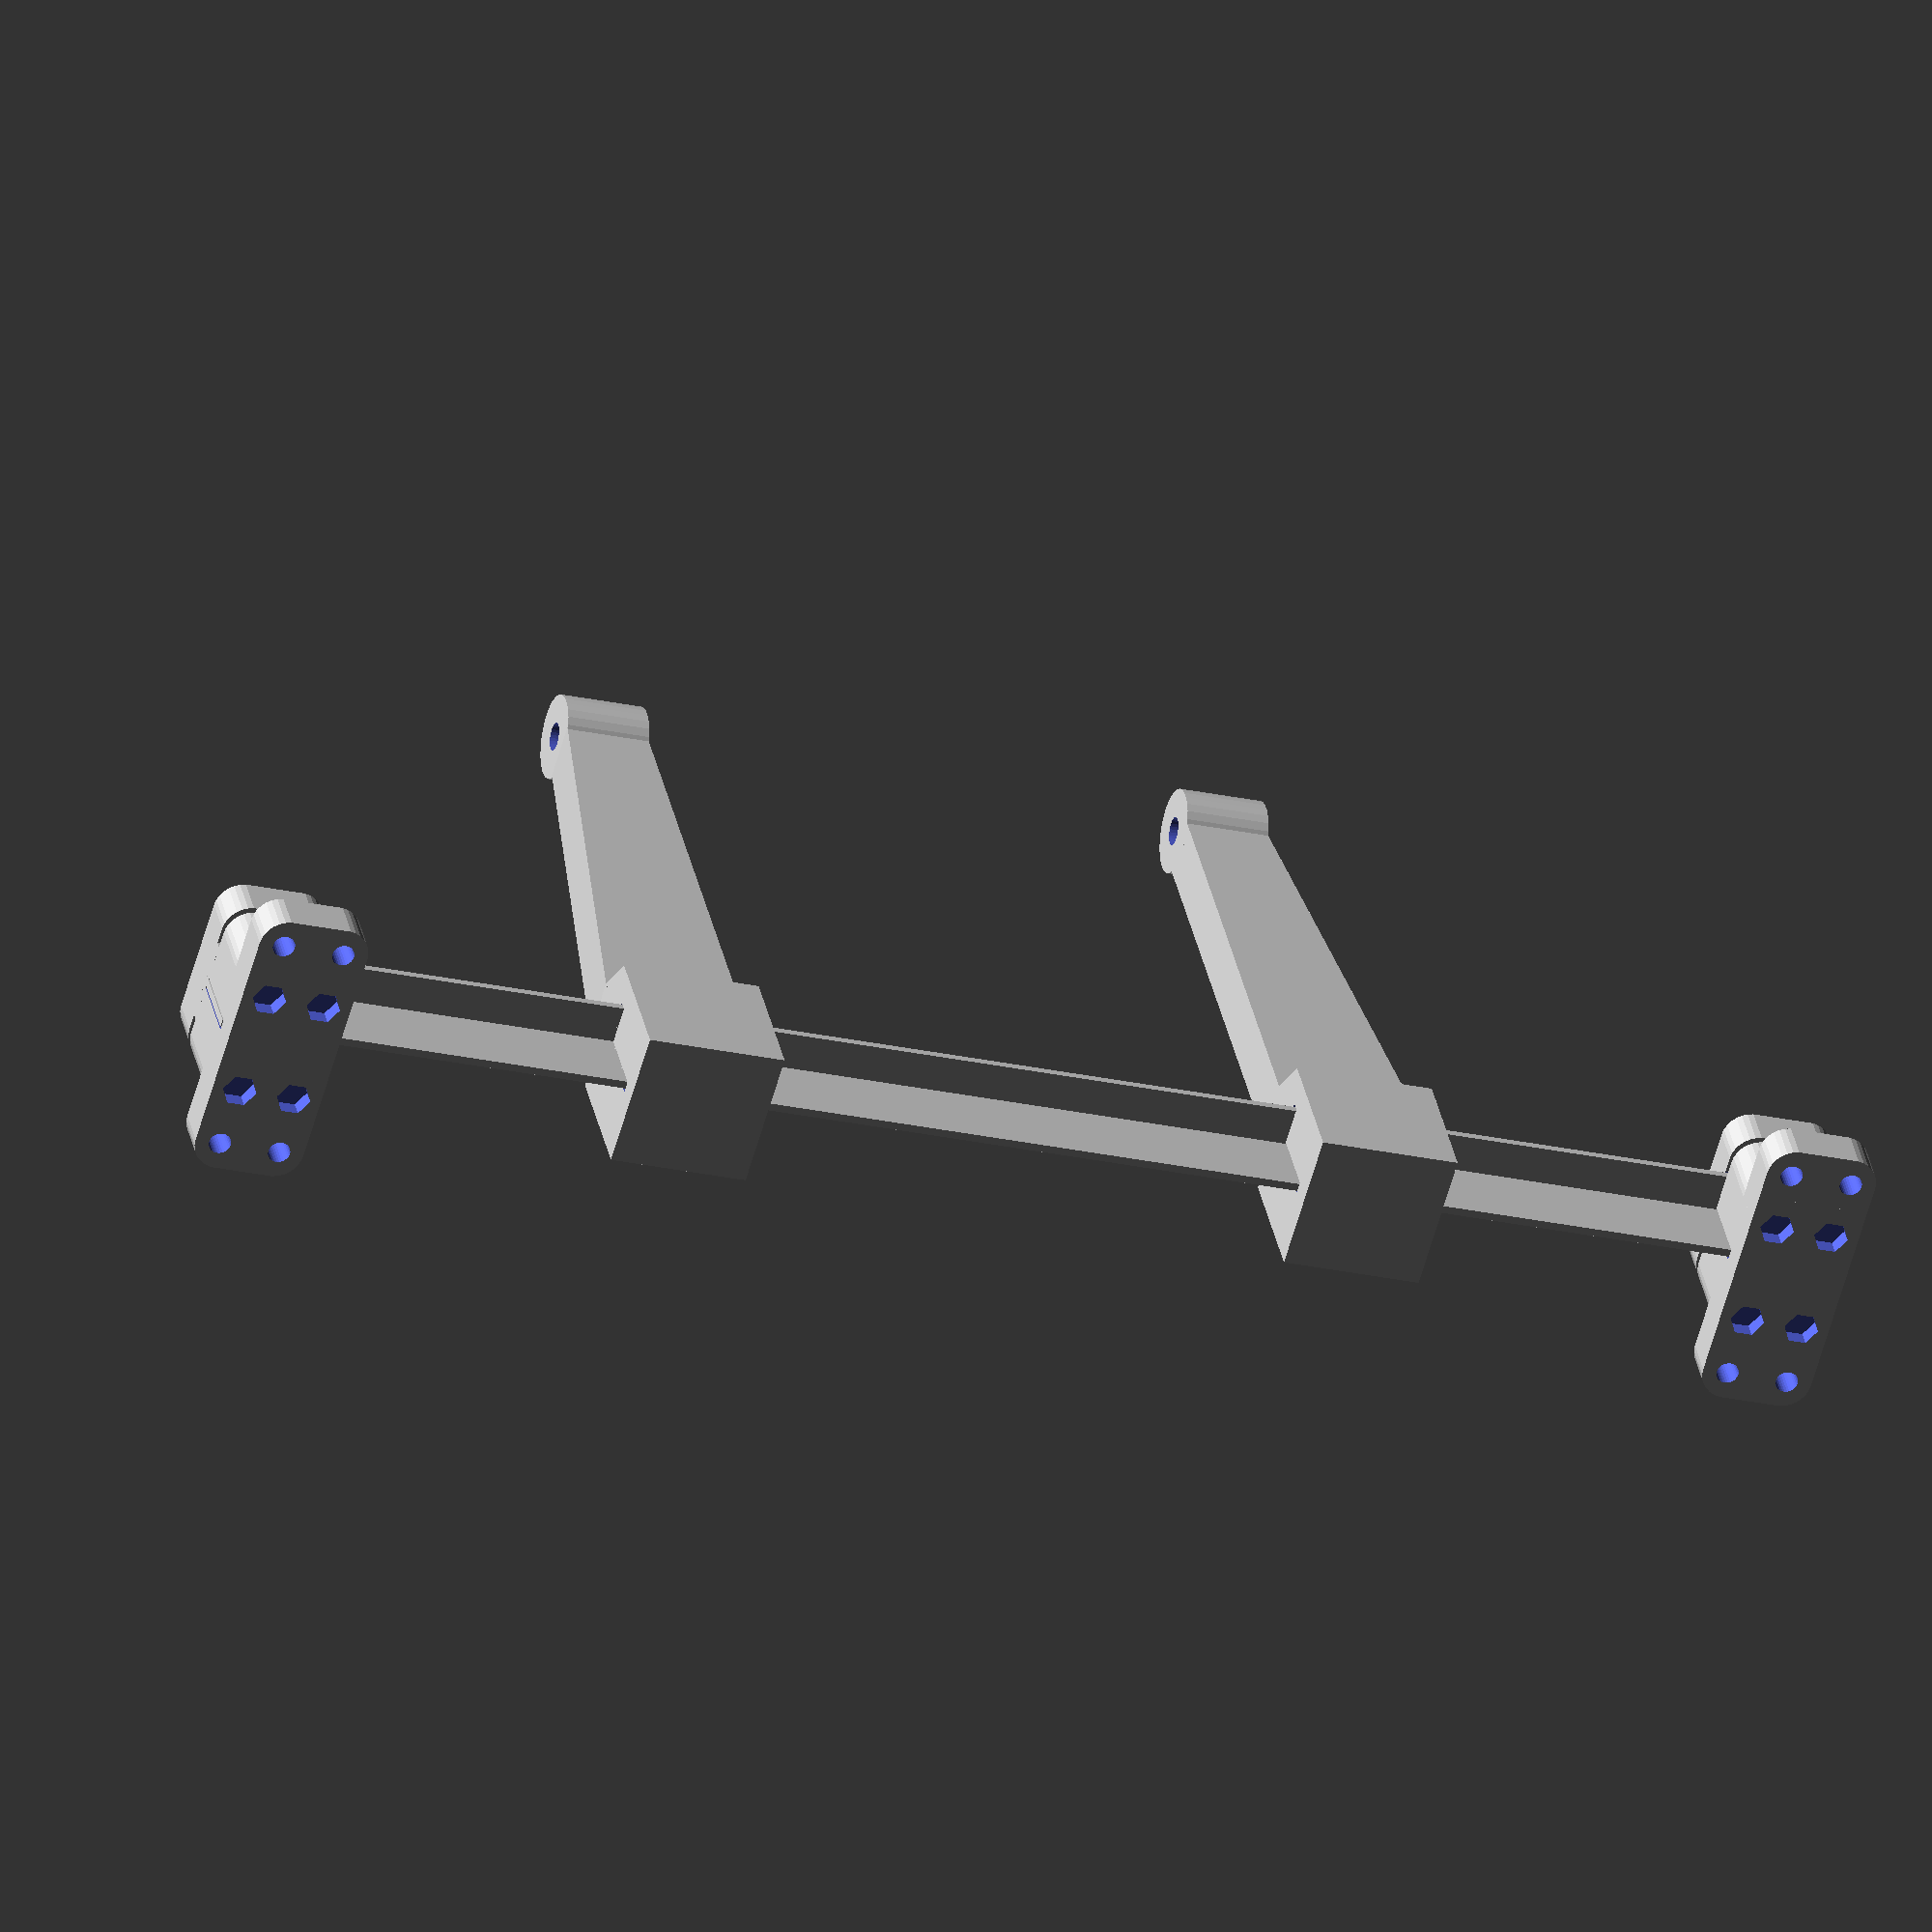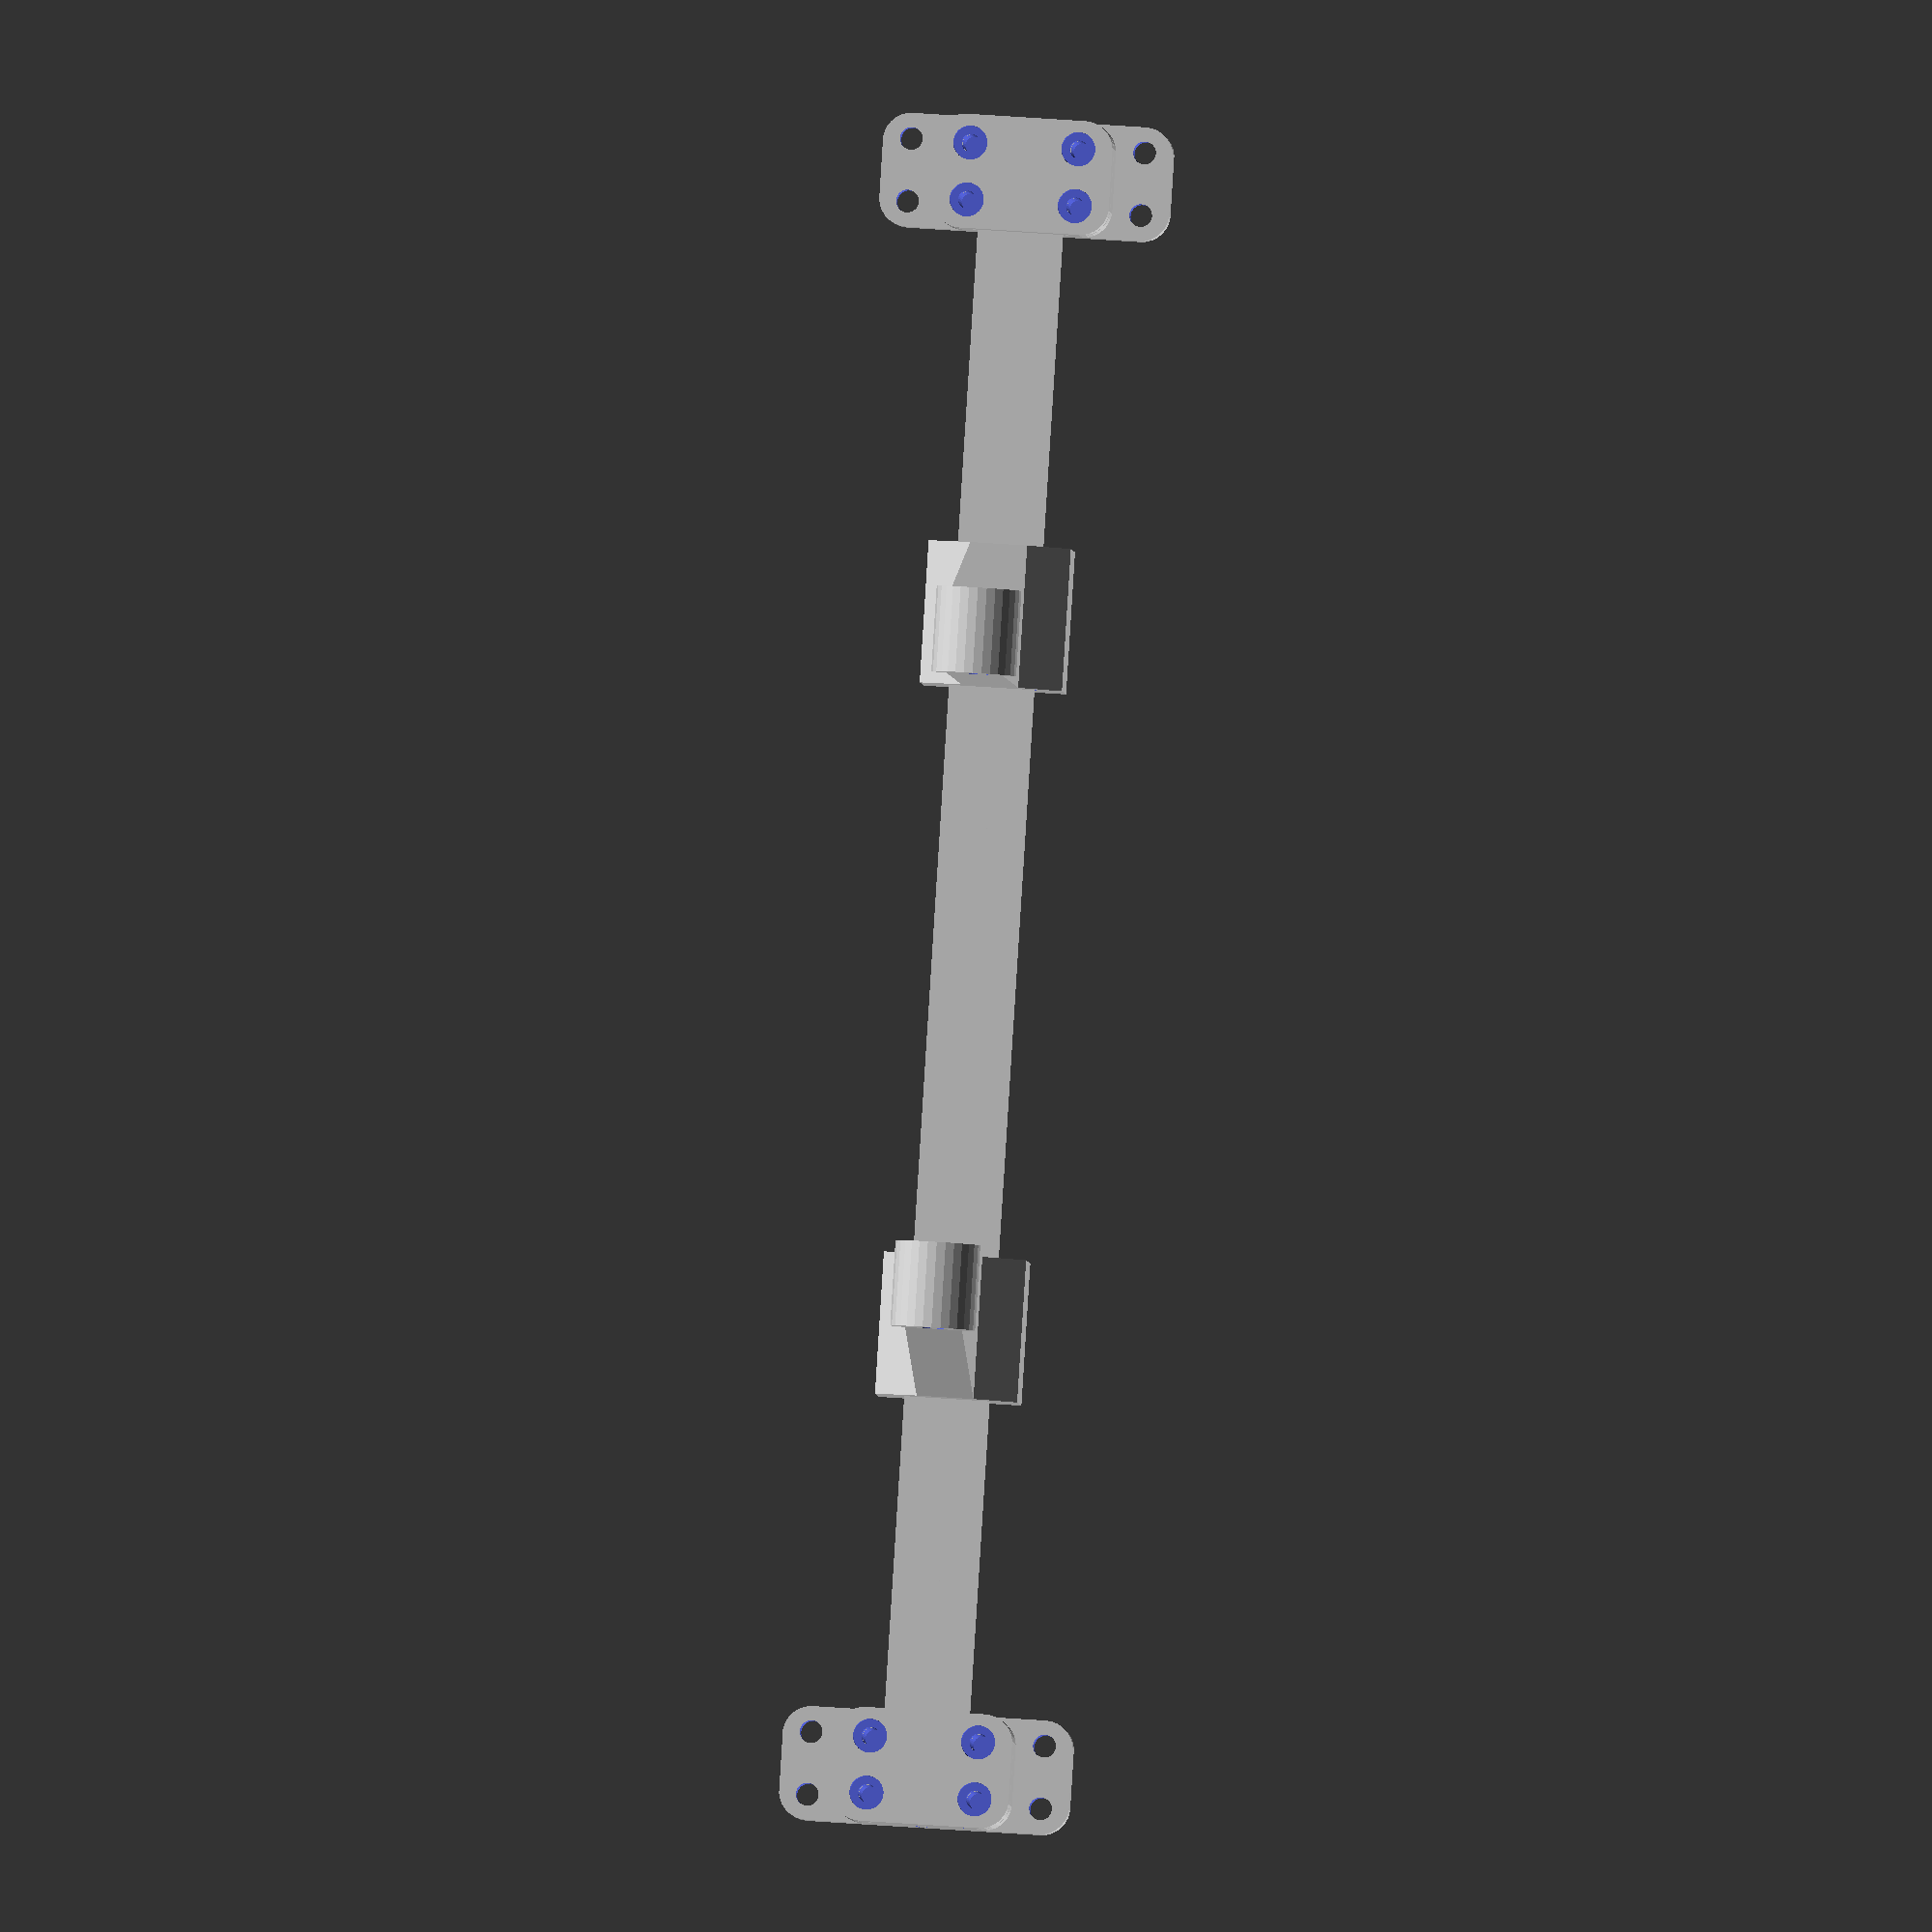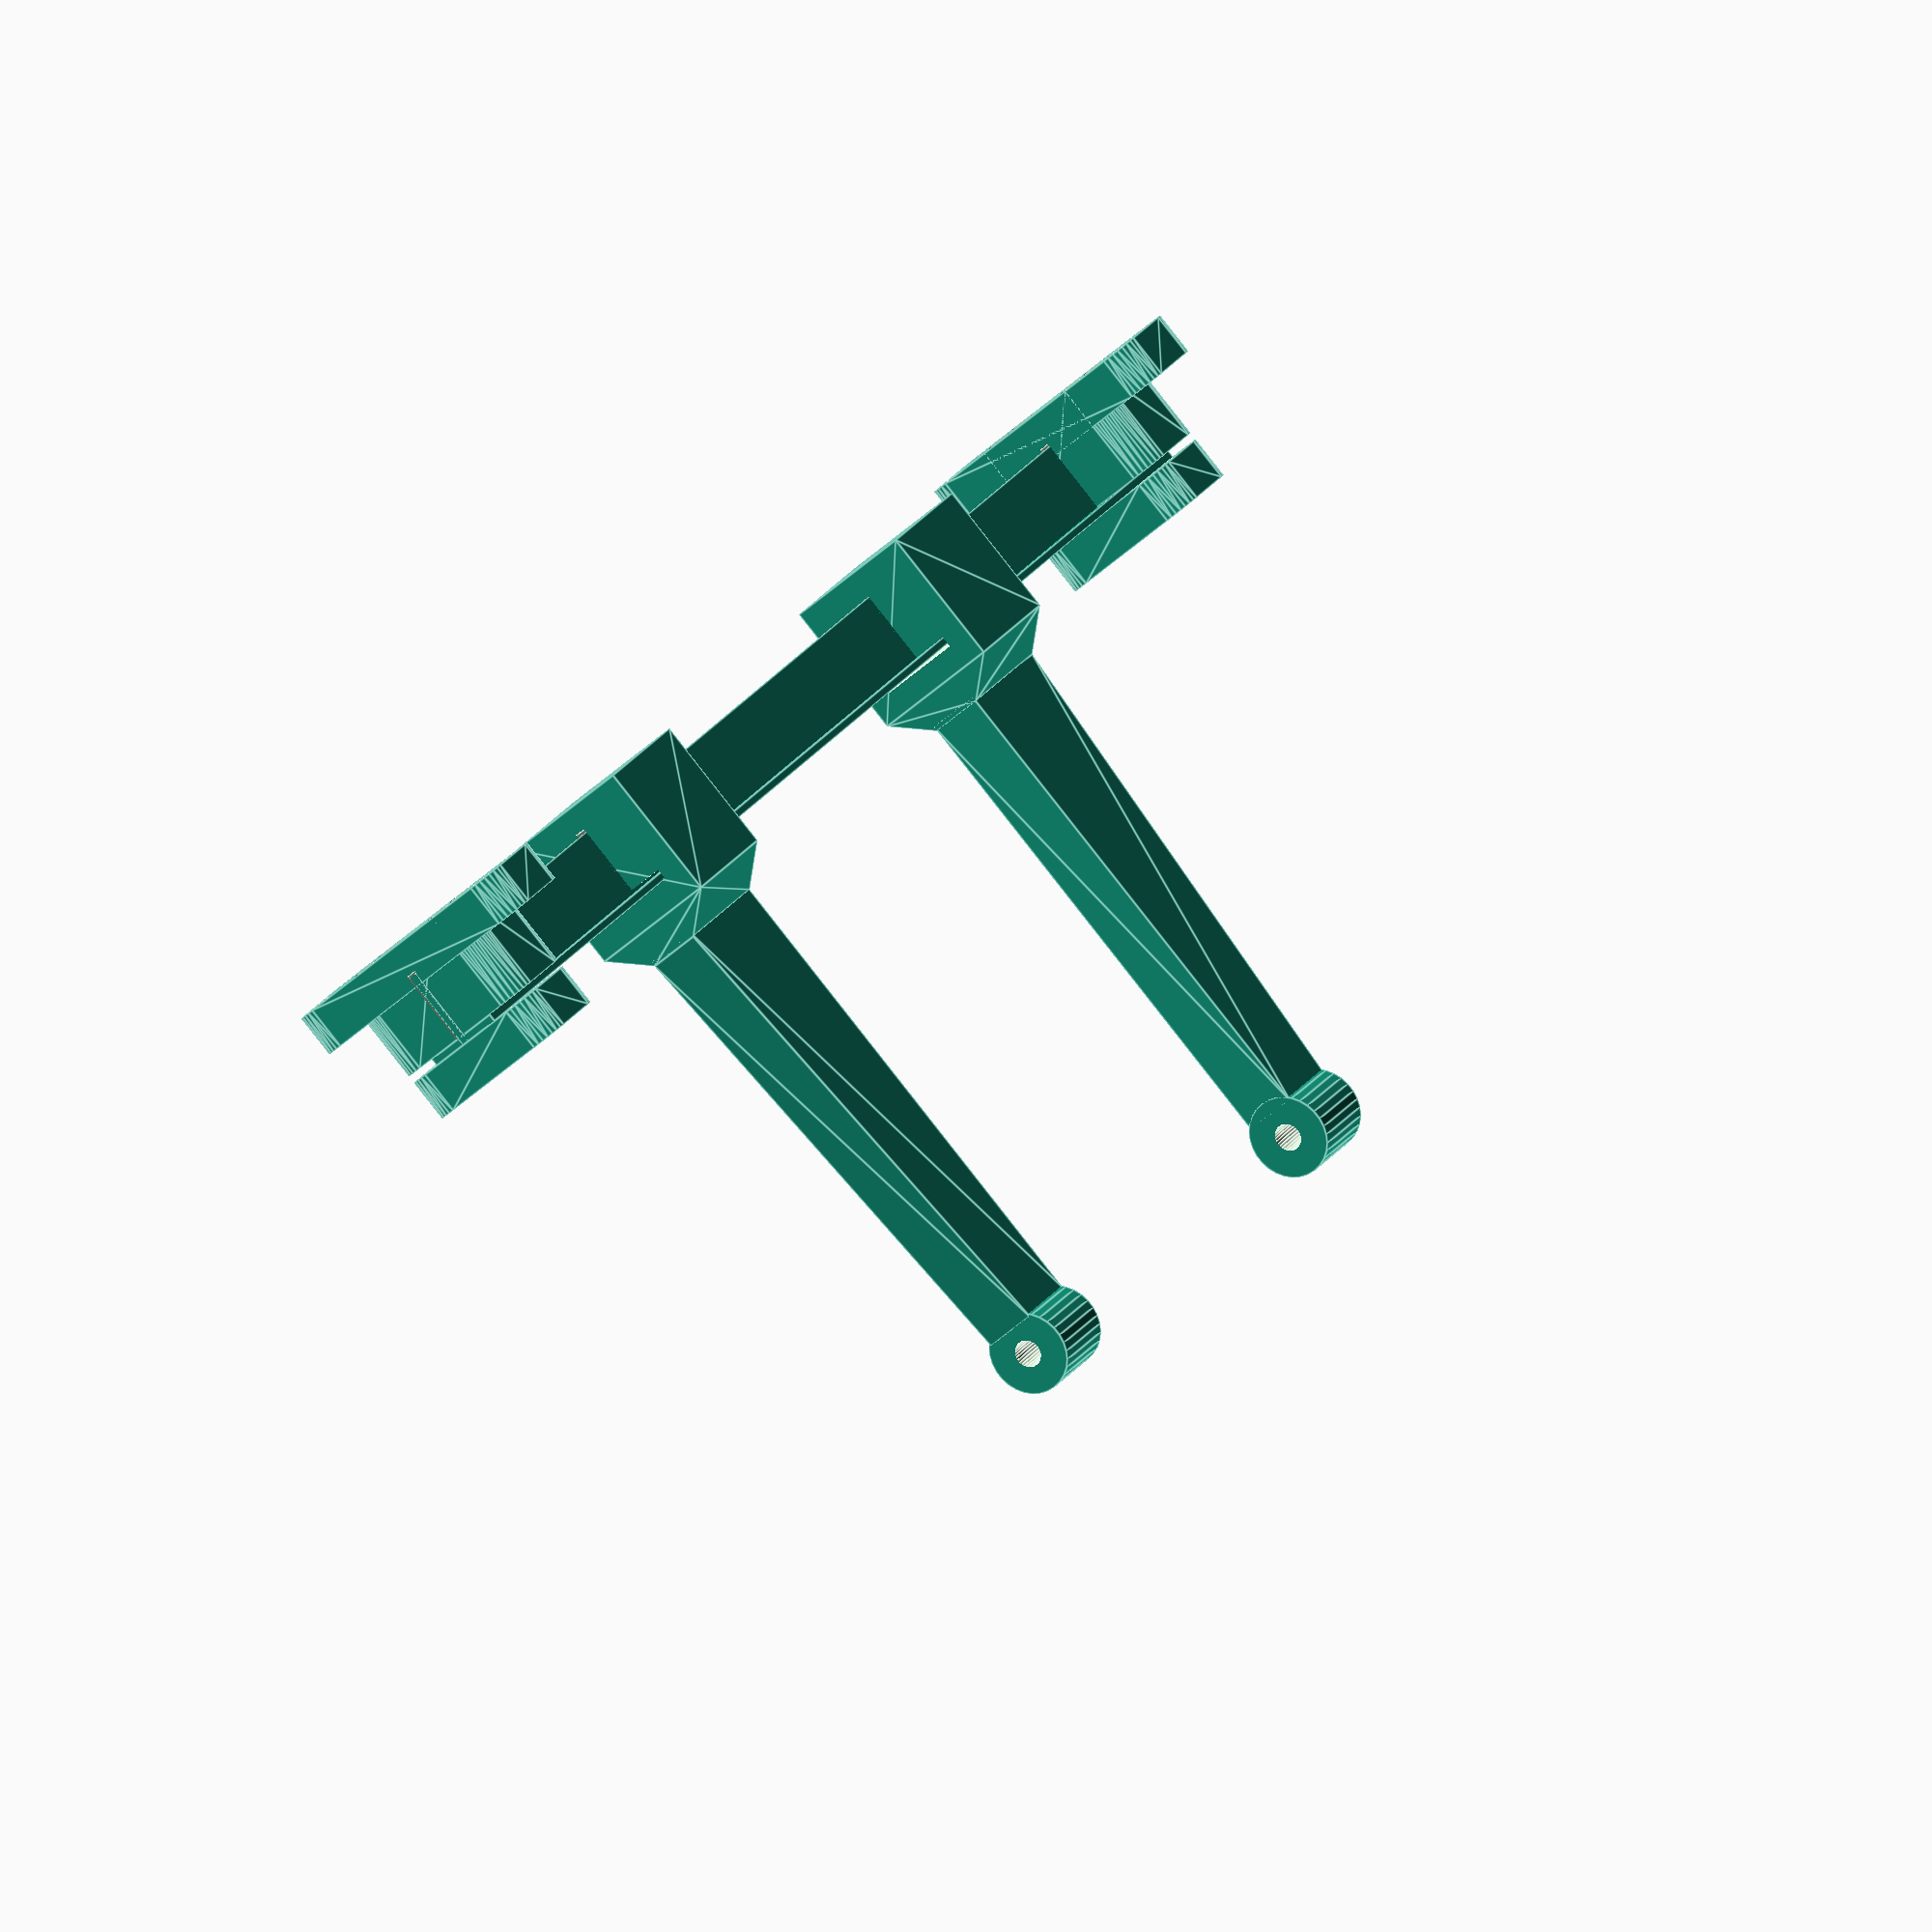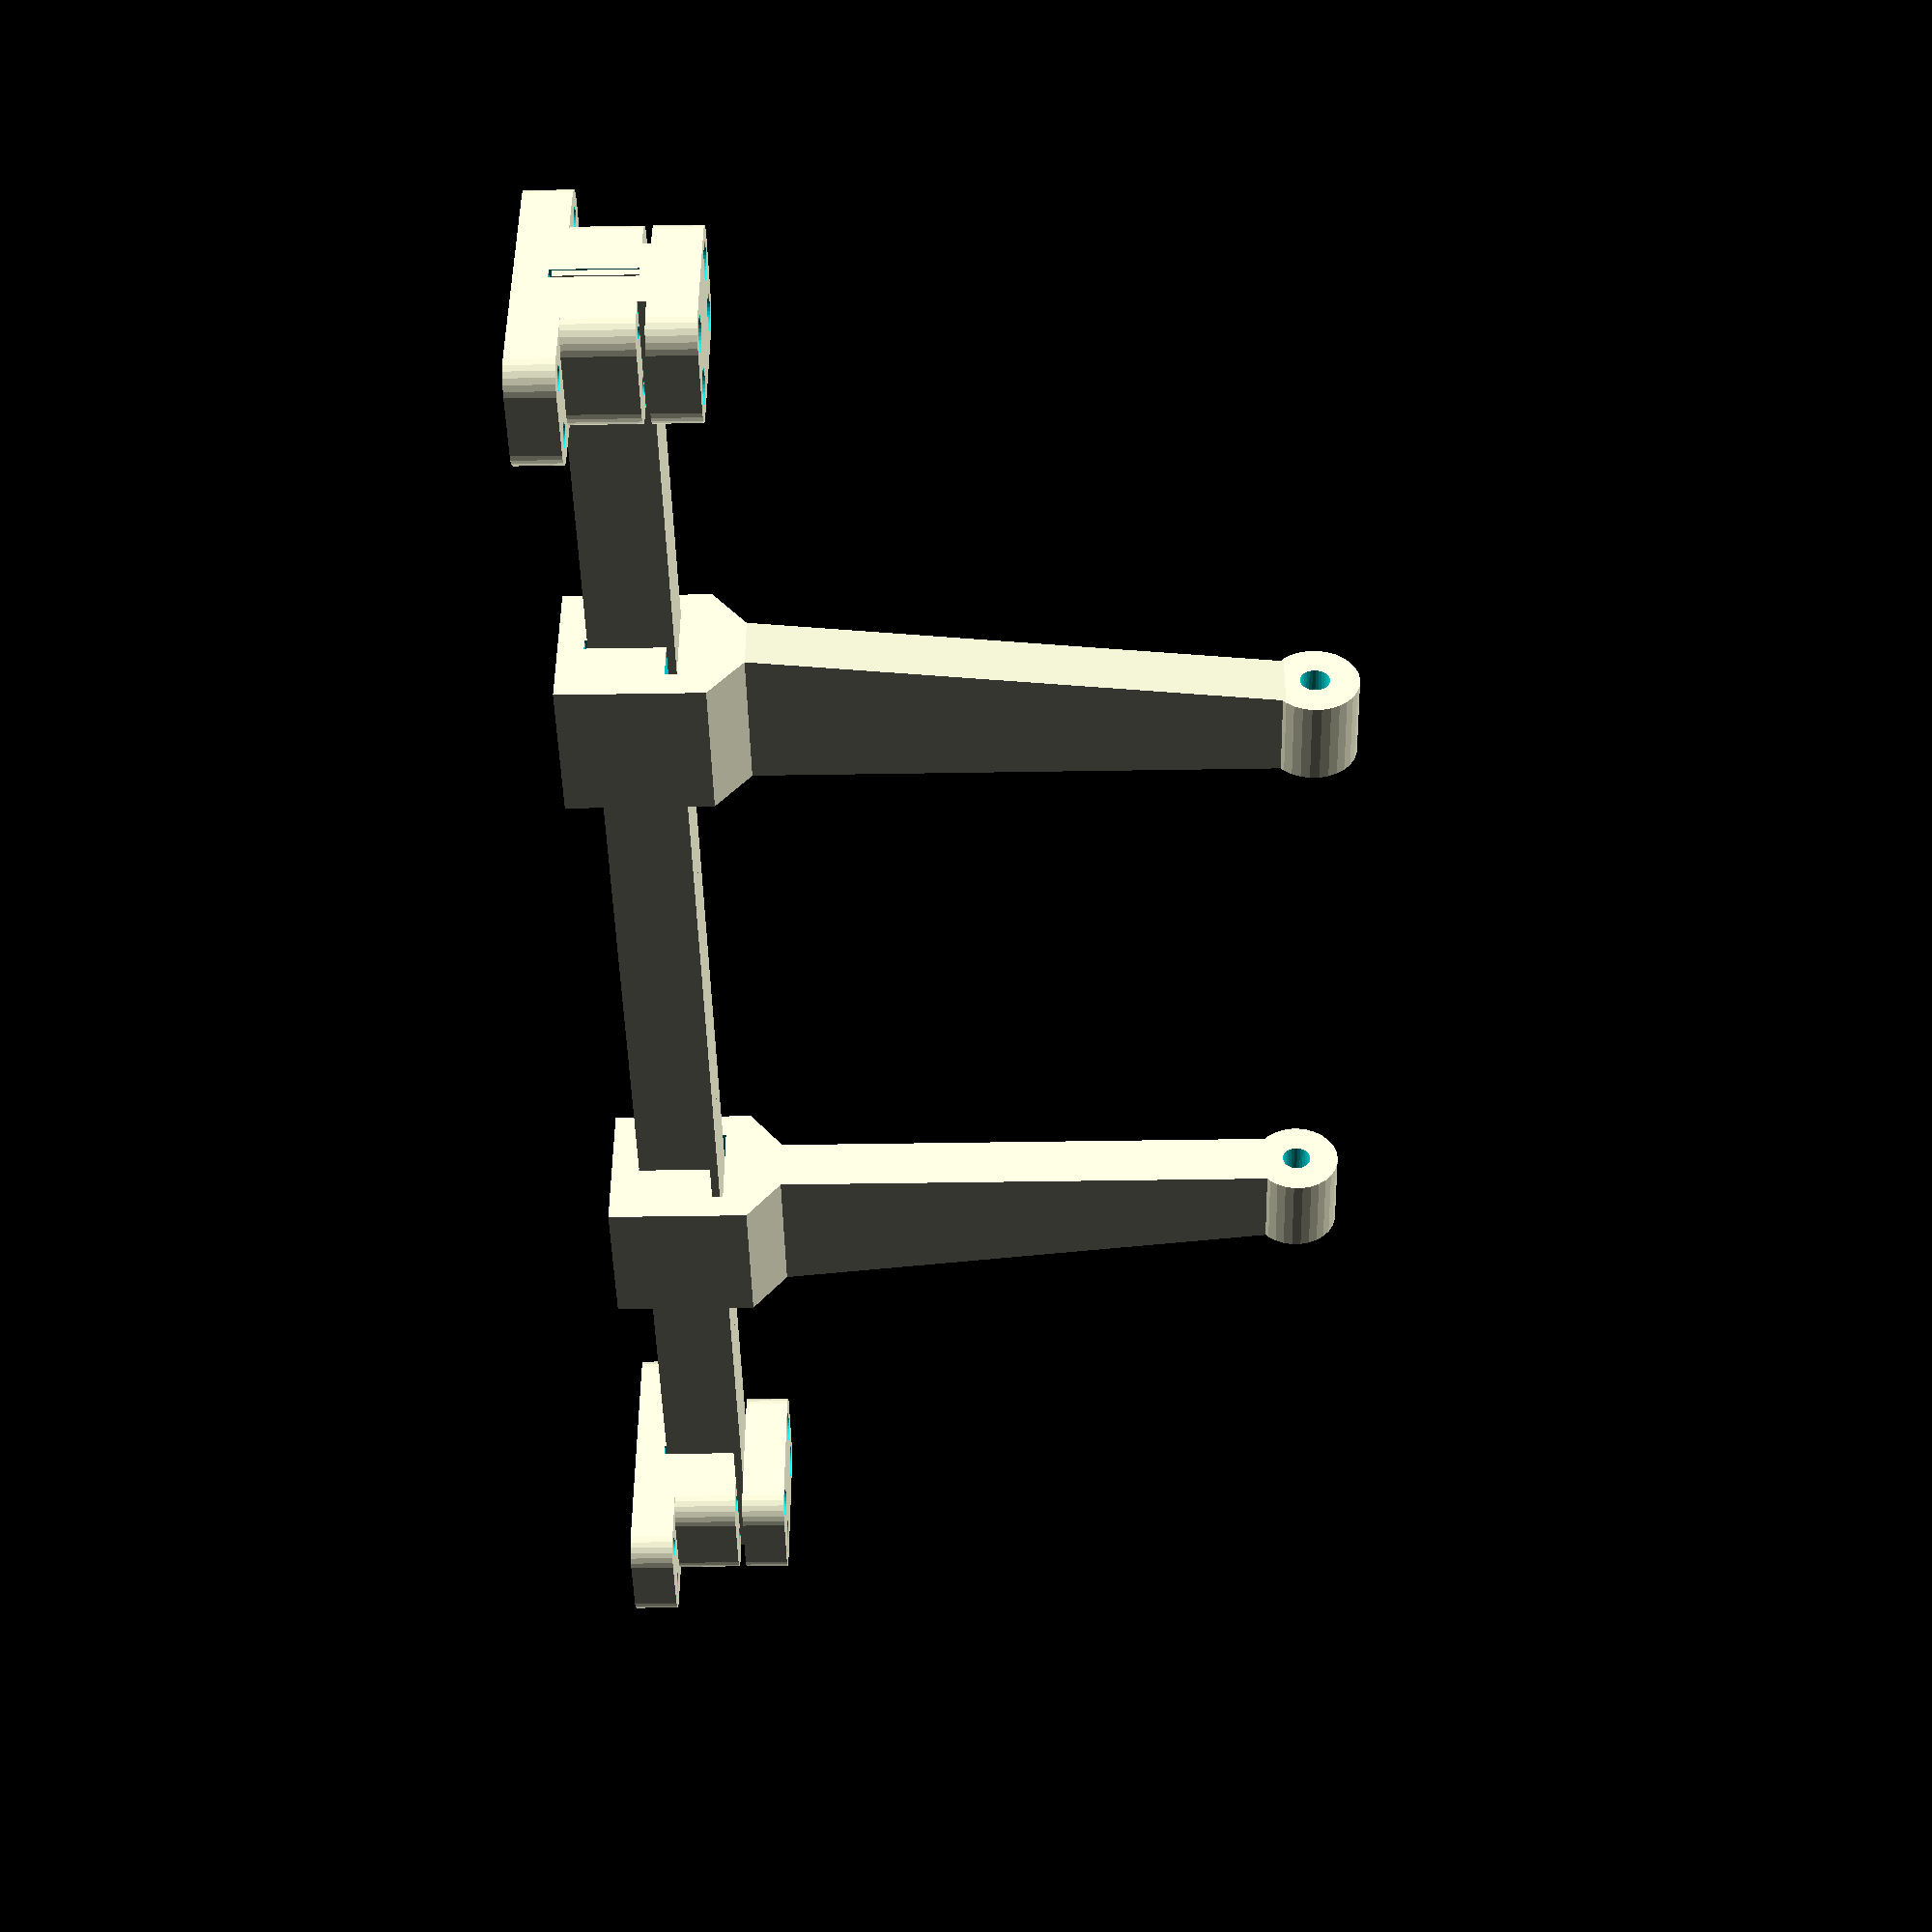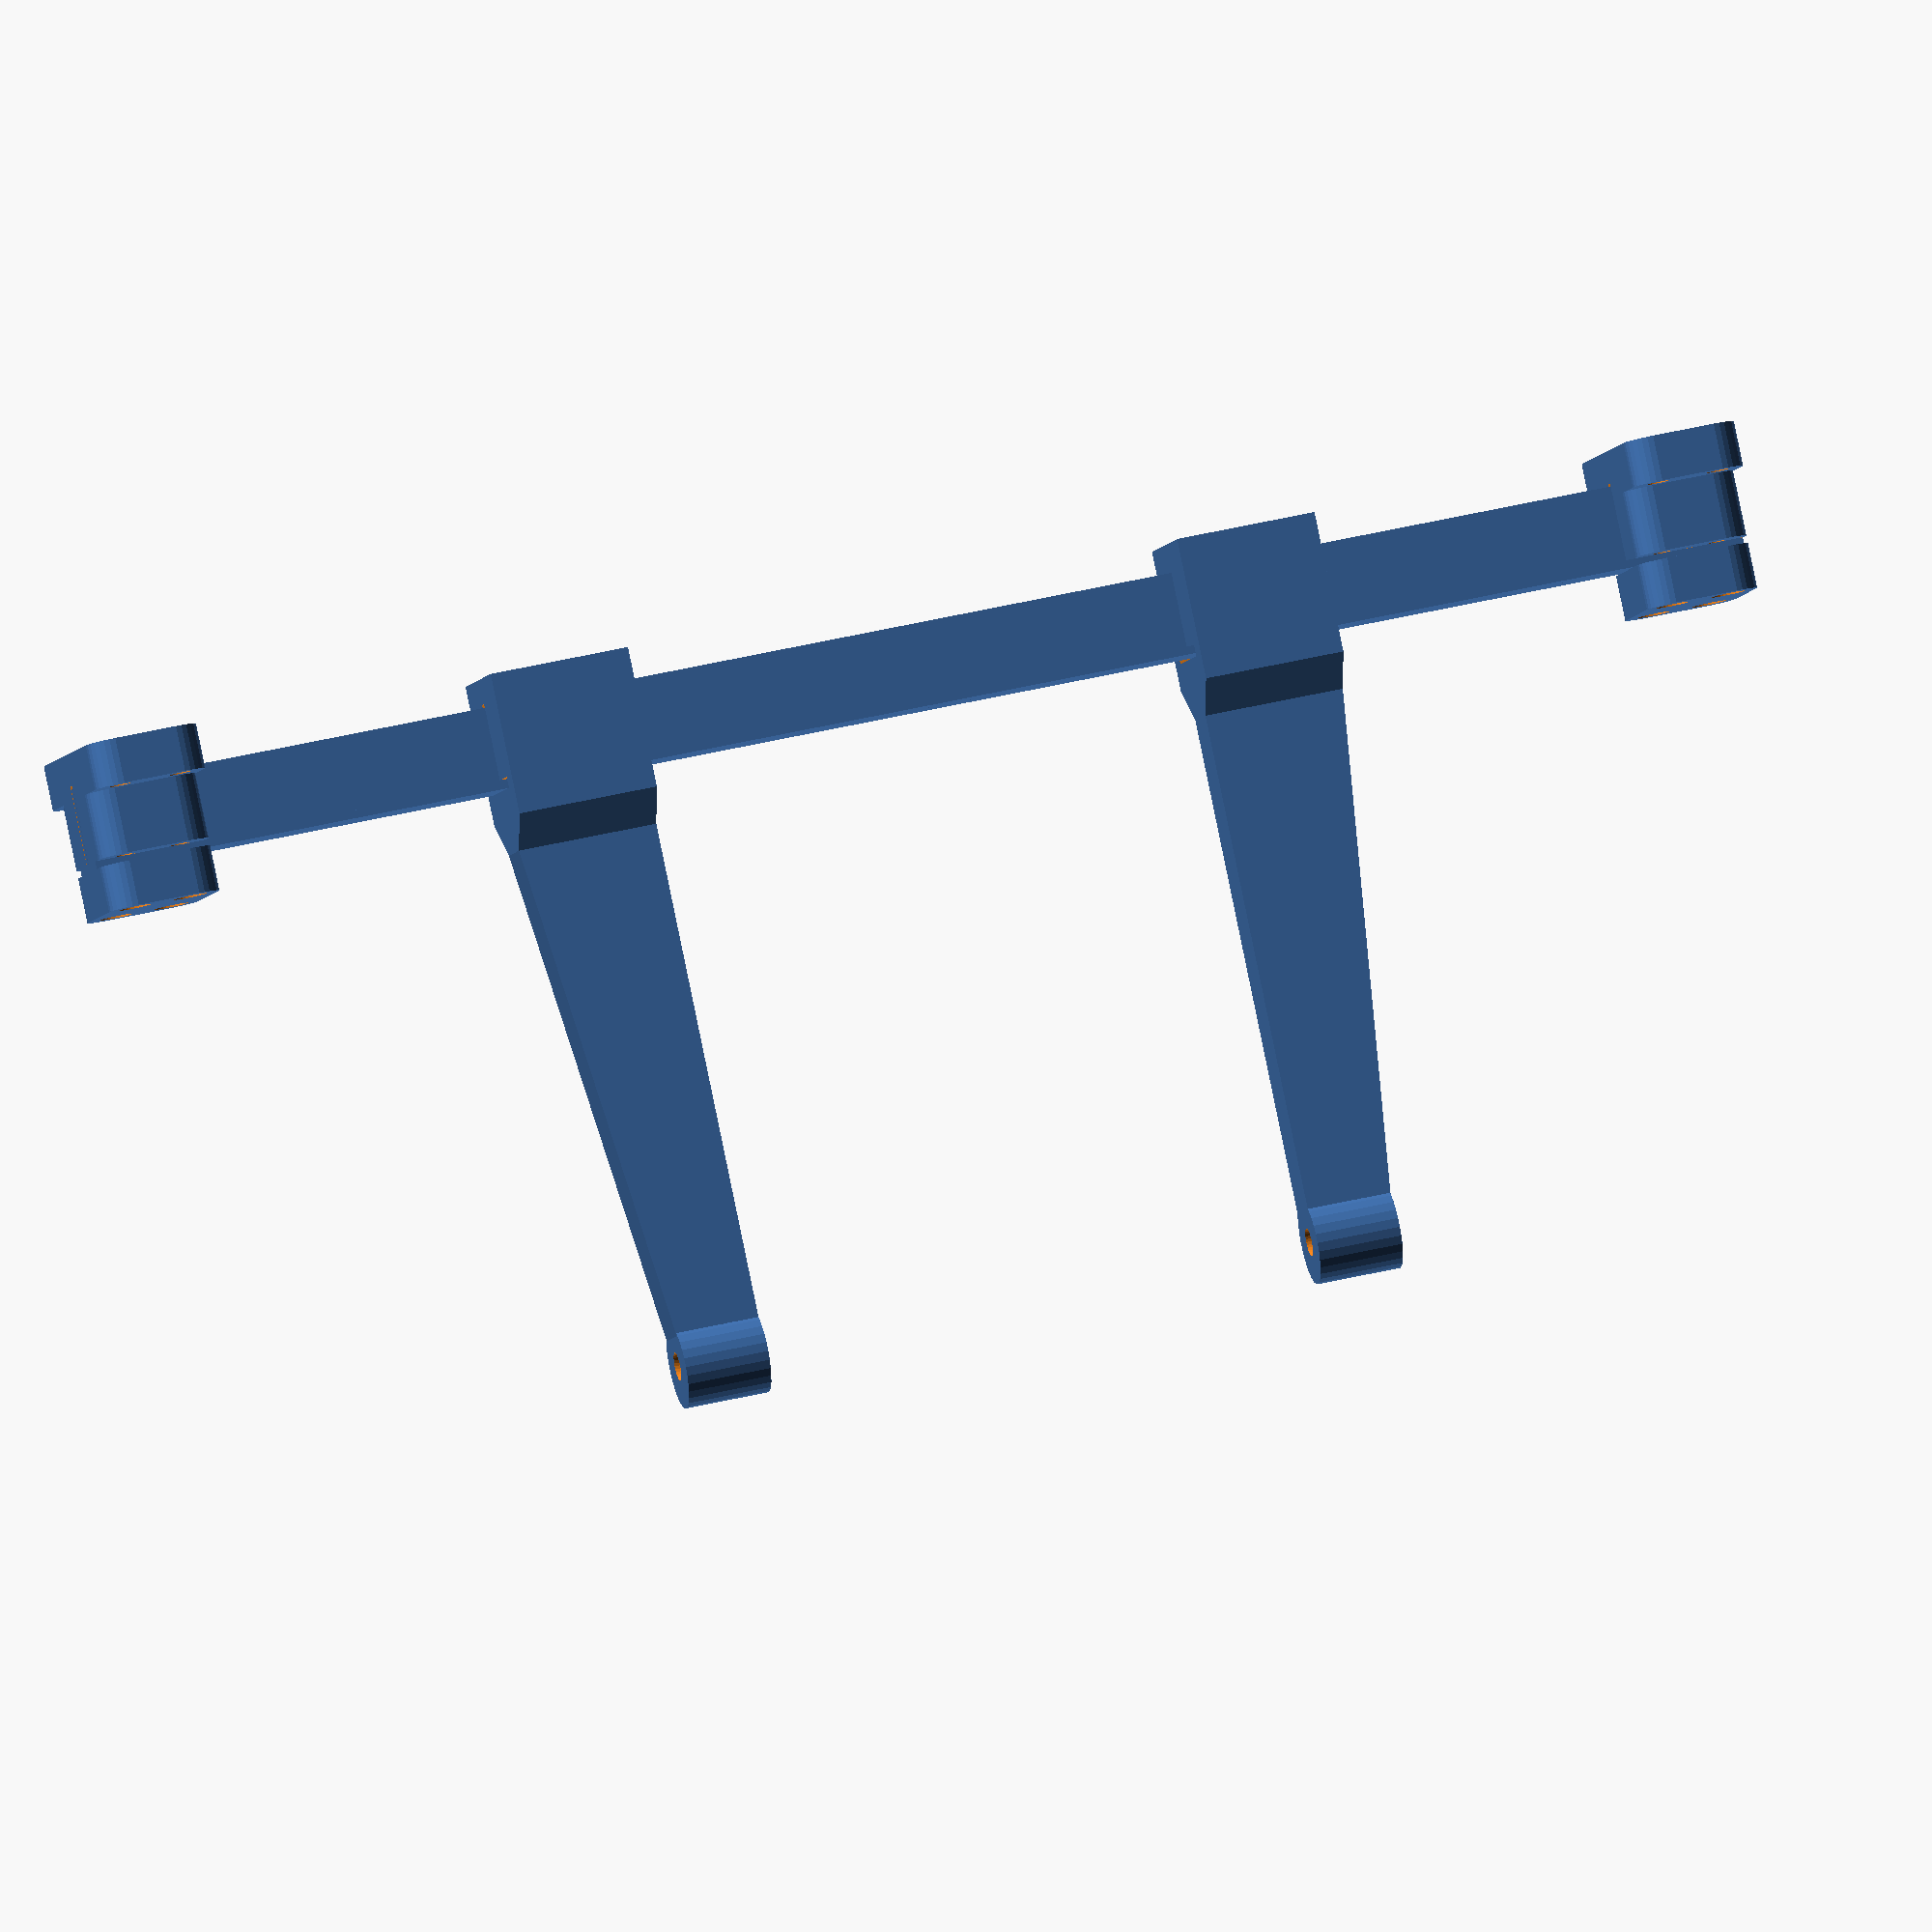
<openscad>
tBarWidth = 15;
tBarHeight = 15;
tBarLength = 300;
tBarThickness = 1.4;

$fn = 30;

// part for testing slot fit on t-bar
//testPart();

// whole assembly preview
assembly();

// separate parts, uncomment one by one for rendering separate models
//arm(100, 5/2);
//joint(1);
//joint(2);

module tExtrusion(lenth, expansionHorizontal, expansionVertical)
{
	translate([0, -tBarWidth/2 - expansionHorizontal, tBarHeight-tBarThickness])
	cube([lenth, tBarWidth+2*expansionHorizontal, tBarThickness + 2*expansionVertical]);

	translate([0, -tBarThickness/2 - expansionHorizontal, 0])
	cube([lenth, tBarThickness + 2*expansionHorizontal, tBarHeight + 2*expansionVertical]);
}

module testPart()
{
	difference()
	{
		cube([23, 20, 25]);

		translate([2, 10, -1])
		rotate([0, -90, 180])
		#tExtrusion(27, 0, 0);
	}
}

module assembly()
{
	difference()
	{
		union()
		{
			tExtrusion(tBarLength, 0, 0);

			translate([300/2 + 50, 0, 0])
			arm(100, 5/2);

			translate([300/2 - 50, 0, 0])
	//		translate([-25/2, 0, 15/2])
	//		rotate([0, 2.2, 0])
	//		translate([25/2, 0, -15/2])
			rotate([0, 0, 180])
			arm(100, 5/2);

			joint(0);
			translate([300 - 20, 0, 0])
			joint(0);
		}

	/*
		translate([-10, 0, -100])
		cube([1000, 1000, 1000]);

		translate([-10, -1000 - 2, -100])
		cube([1000, 1000, 1000]);
	*/
	}
}

module joint(part)
{
	jointLen = 20;
	boltingWidth = 8;
	jointWidth = tBarWidth + 2*boltingWidth;
	cupHeight = 8;
	bottomHeight = 6;

	translate([0, 0, 0])
	difference()
	{
		union()
		{
			if(part == 2 || part == 0)
			{
				translate([0, -jointWidth/2, -bottomHeight])
				roundedCube([jointLen, jointWidth, tBarHeight - tBarThickness + bottomHeight], 5);

				// mounting plate
				translate([0, -jointWidth/2 - 10, -bottomHeight])
				roundedCube([jointLen, jointWidth + 10*2, 8], 5);
			}

			if(part == 1 || part == 0)
			// top lid
			translate([0, -jointWidth/2, tBarHeight])
			roundedCube([jointLen, jointWidth, cupHeight], 5);
		}

		translate([-1, 0, 0])
		tExtrusion(jointLen+2, 0.3, 0);

		translate([-1, -tBarThickness/2 - 0.3, -0.5])
		cube([jointLen+2, tBarThickness + 0.3*2, 1]);
		
		for(i=[-1:2:1])
		for(j=[-1:2:1])
		{
			// holes for bolts
			translate([jointLen/2 +i*(jointLen/4), j*(tBarWidth/2 + 4/2), - bottomHeight + 3 + 0.2])
			cylinder(r = 3.2/2, h = 40);

			// sinkholes for bolt heads
			translate([jointLen/2 +i*(jointLen/4), j*(tBarWidth/2 + 4/2), tBarHeight + cupHeight - 3])
			cylinder(r = 6/2, h = 40);

			// holes for nuts
			translate([jointLen/2 +i*(jointLen/4), j*(tBarWidth/2 + 4/2), -10 - bottomHeight + 3])
			cylinder(r = 6.2/2, $fn=6, h = 10);

			// holes for wood screws
			translate([jointLen/2 +i*(jointLen/4 + 0.5), j*(jointWidth/2 + 10-5), -10])
			cylinder(r = 4/2, h = 40);
		}
	}
}

module arm(h, circleR)
{
	extra = 5;
	thickness = 15;
	topBridge = 10;
	bridge = 5;
	sleeveLen = 25;
	armWidth = 10;

	expansion = 0.3;

	r = sleeveLen;
	d = tBarHeight;
	s = tBarHeight + 2*expansion;

	angle = asin( (-r*d+s*sqrt(s*s+r*r-d*d)) / (s*s+r*r));

	difference()
	{
		union()
		{
			hull()
			{
				translate([0, -armWidth/2, tBarHeight + topBridge])
				cube([thickness, armWidth, h-circleR*4]);

				translate([0, -armWidth/2, tBarHeight + topBridge])
				cube([sleeveLen, armWidth, 1]);
			}

			translate([0, 0, tBarHeight + topBridge + h - armWidth/2])
			rotate([0, 90, 0])
			cylinder(r = circleR*3, h = thickness);

			hull()
			{
				translate([0, -armWidth/2, tBarHeight + topBridge])
				cube([sleeveLen, armWidth, 1]);

				translate([0, -tBarWidth/2 - extra, -bridge])
				cube([sleeveLen, tBarWidth + extra*2, tBarHeight + bridge*2]);
			}
		}

		translate([-1, 0, -expansion])
		translate([sleeveLen/2, 0, tBarHeight/2])
		rotate([0, angle, 0])
		translate([-sleeveLen/2, 0, -tBarHeight/2])
		tExtrusion(sleeveLen + 2, expansion, expansion);

		translate([0, 0, tBarHeight + topBridge + h - armWidth/2])
		rotate([0, 90, 0])
		translate([0, 0, -1])
		cylinder(r = circleR, h = thickness + 2);
	}
}

module roundedCube(v, rad)
{
	translate([rad, rad, 0])
	minkowski()
	{
		cube(v - [rad*2, rad*2, 0]);
		cylinder(r = rad, h = 0.01);
	}
}


</openscad>
<views>
elev=148.0 azim=163.8 roll=10.5 proj=o view=wireframe
elev=181.3 azim=273.6 roll=178.3 proj=o view=wireframe
elev=268.8 azim=239.7 roll=321.8 proj=o view=edges
elev=219.4 azim=6.4 roll=268.8 proj=p view=solid
elev=273.1 azim=190.4 roll=348.3 proj=o view=solid
</views>
